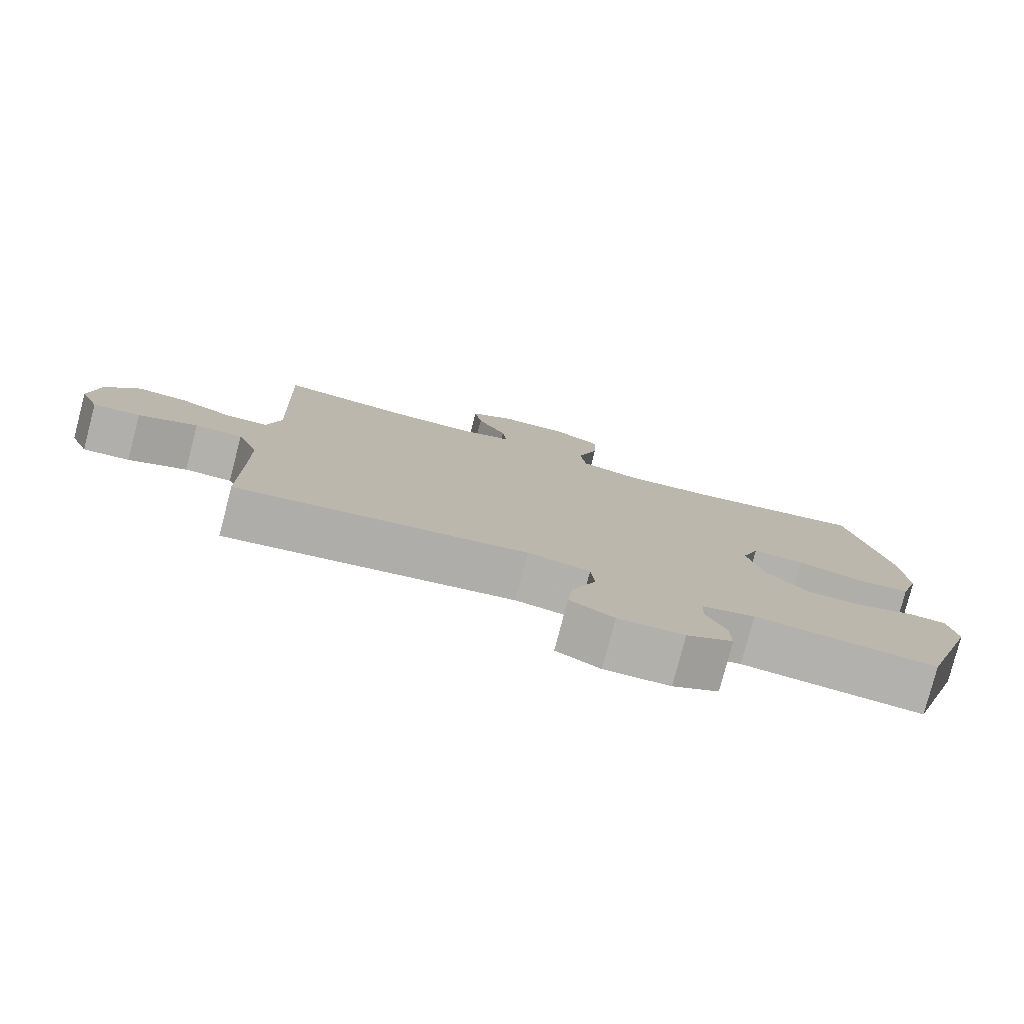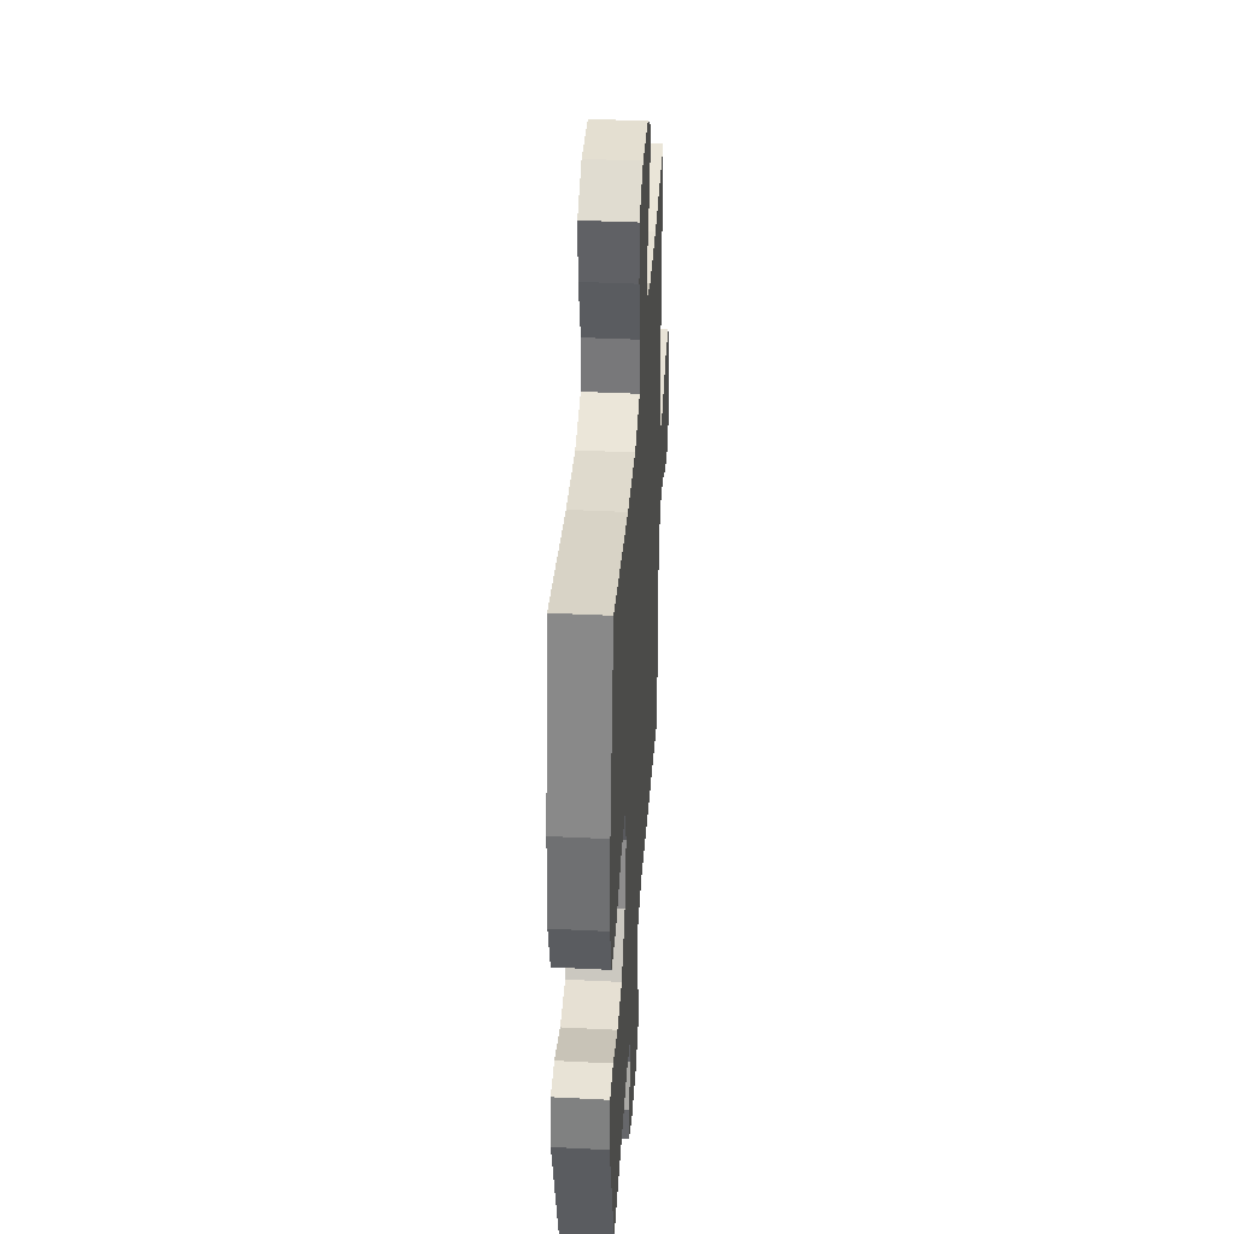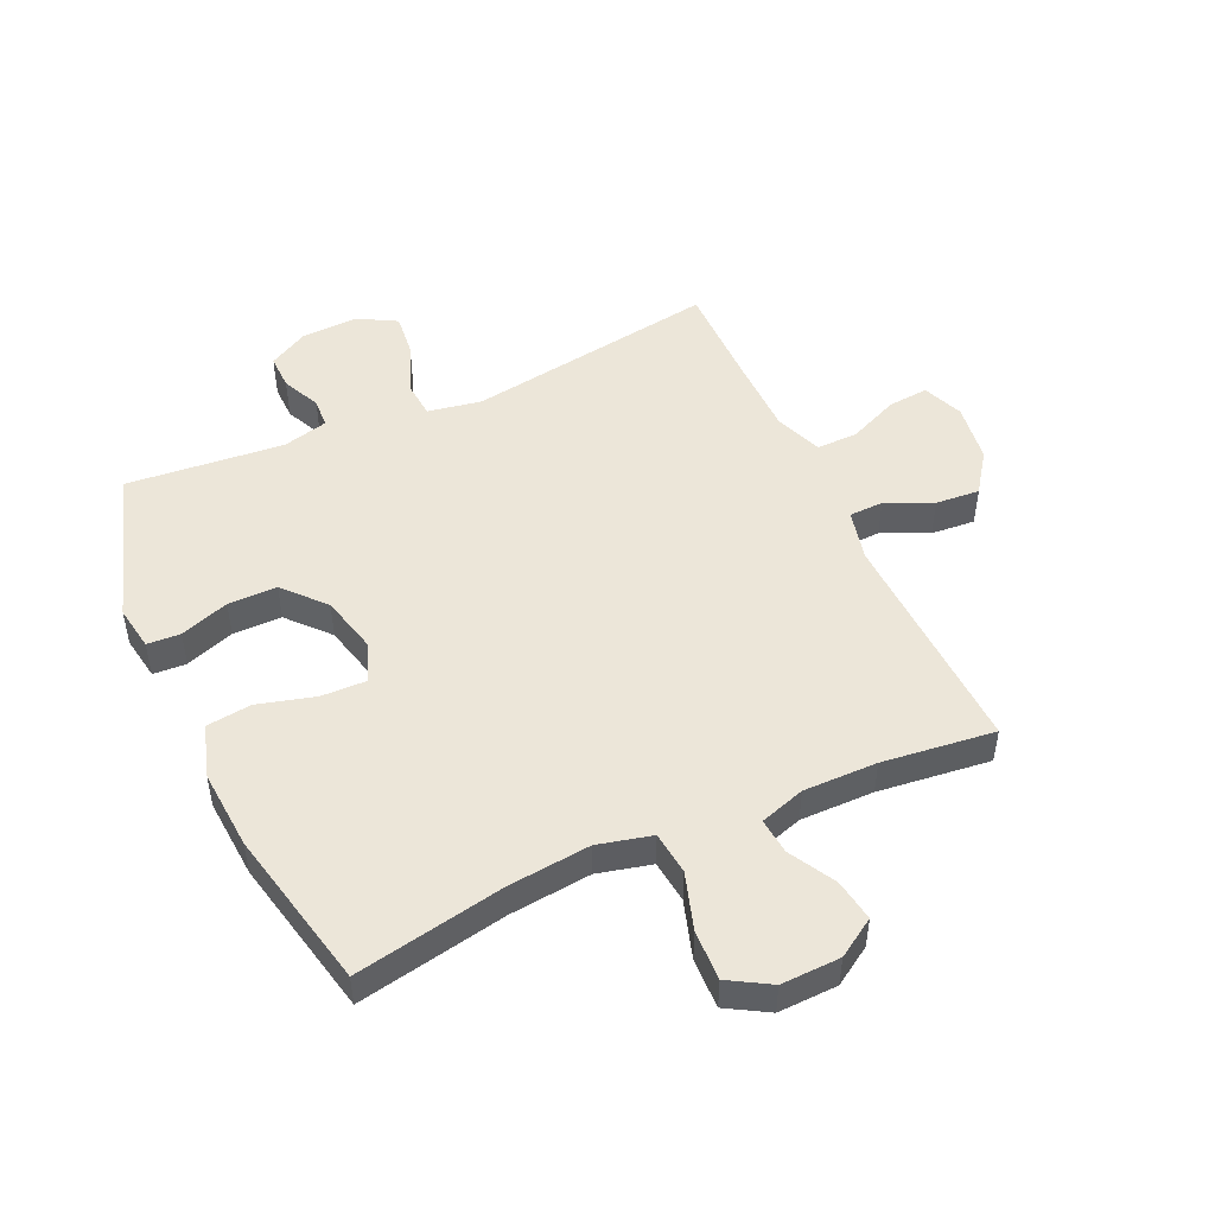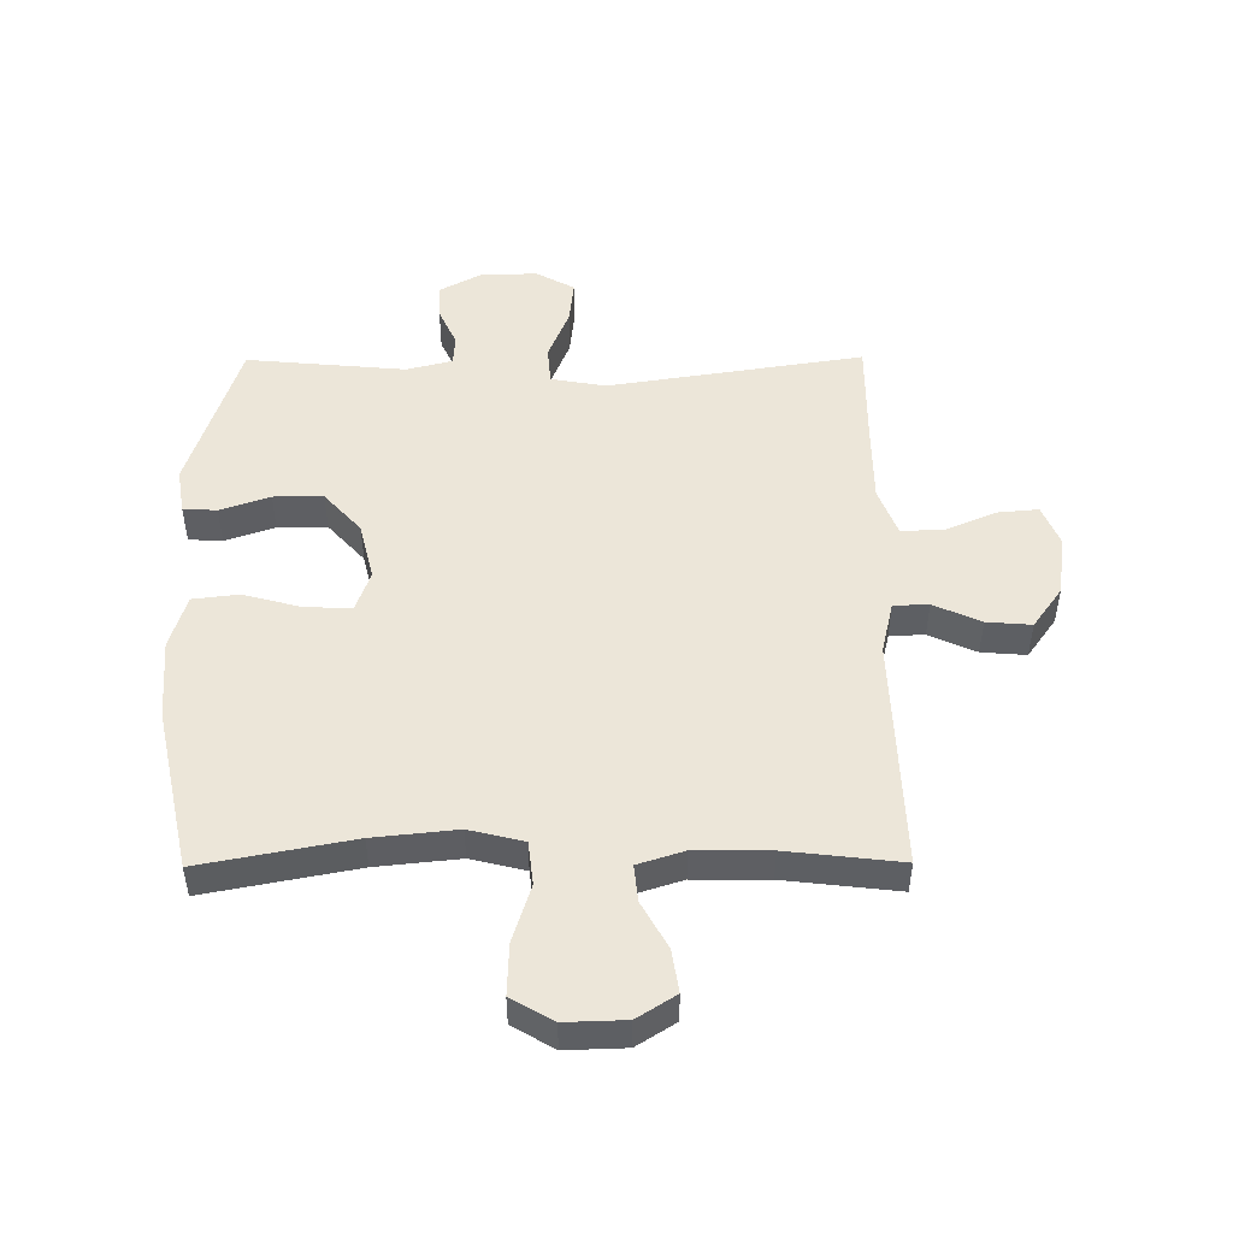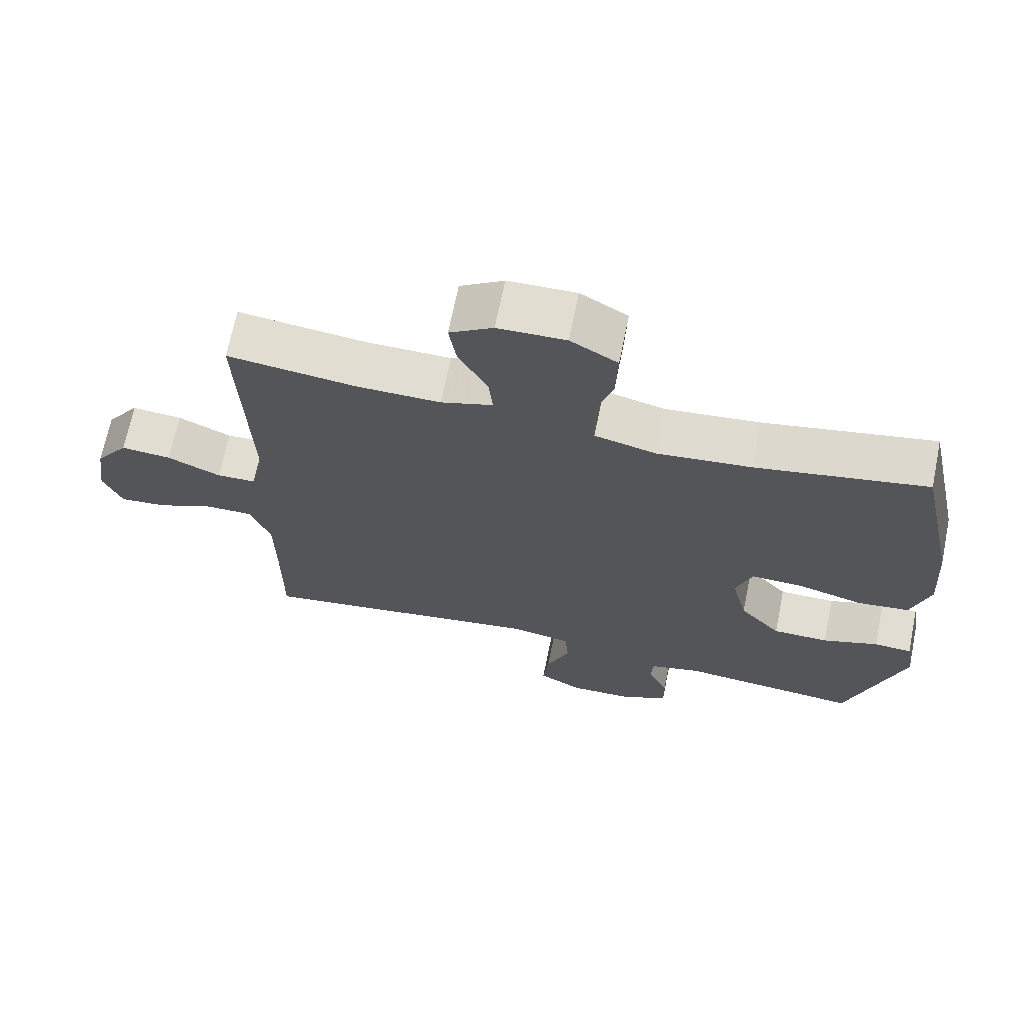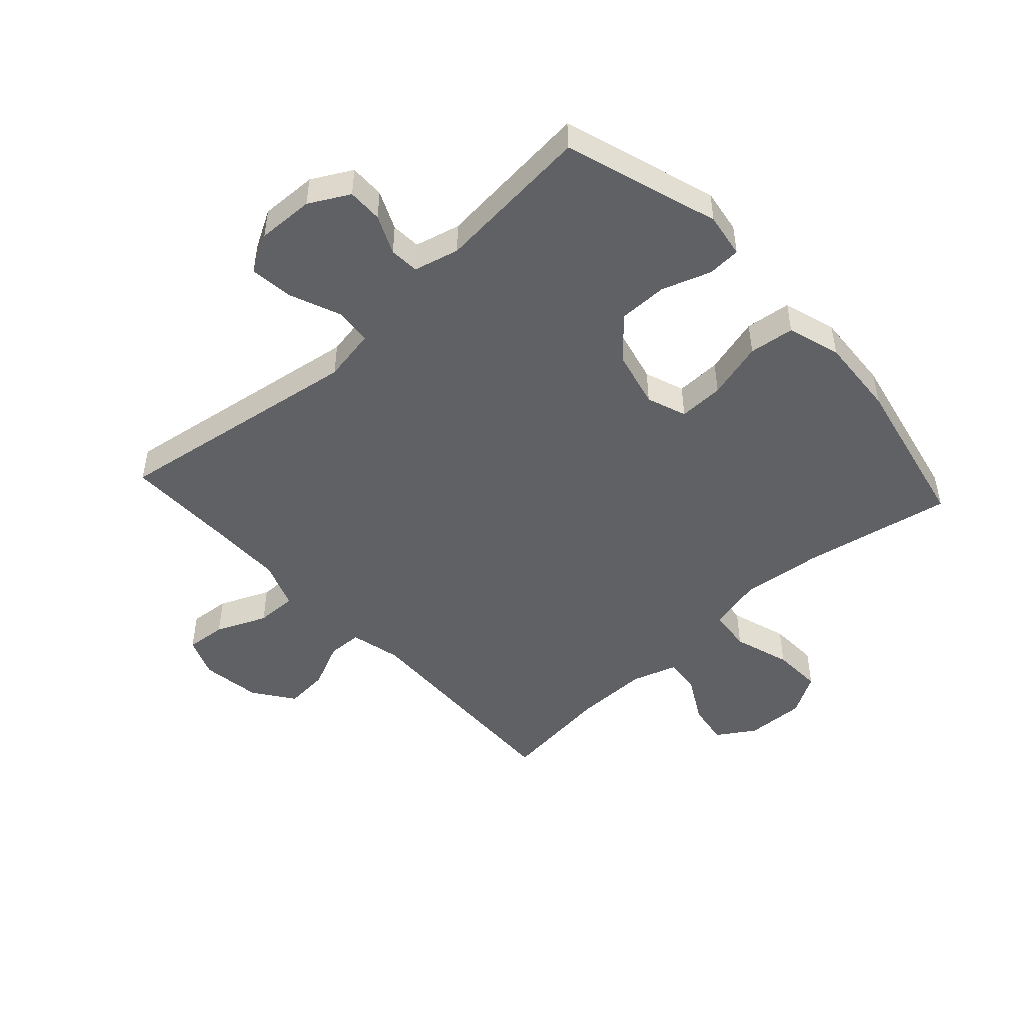
<metadata>
{"format":"obj","ext":"obj","renderer":"f3d","projection":"perspective","resolution":1024,"background":"white","views":[{"elev":-79.1,"azim":165.4,"up":"+Z"},{"elev":38.5,"azim":-86.3,"up":"+Z"},{"elev":49.1,"azim":-24.6,"up":"+Y"},{"elev":49.4,"azim":-0.4,"up":"+Y"},{"elev":68.3,"azim":-168.5,"up":"+Z"},{"elev":-48.2,"azim":-137.5,"up":"+Y"}]}
</metadata>
<code>
v -0.5 0.07 0.5
v -0.253 0.07 0.453
v -0.117 0.07 0.439
v -0.028 0.07 0.461
v -0.02 0.07 0.532
v -0.05 0.07 0.627
v -0.053 0.07 0.71
v 0.015 0.07 0.75
v 0.113 0.07 0.747
v 0.176 0.07 0.707
v 0.165 0.07 0.637
v 0.123 0.07 0.561
v 0.117 0.07 0.501
v 0.192 0.07 0.477
v 0.314 0.07 0.478
v 0.5 0.07 0.5
v 0.487 0.07 0.119
v 0.507 0.07 0.034
v 0.564 0.07 0.032
v 0.641 0.07 0.067
v 0.714 0.07 0.073
v 0.762 0.07 0.006
v 0.776 0.07 -0.093
v 0.749 0.07 -0.16
v 0.682 0.07 -0.154
v 0.598 0.07 -0.118
v 0.53 0.07 -0.117
v 0.5 0.07 -0.196
v 0.499 0.07 -0.32
v 0.5 0.07 -0.5
v 0.083 0.07 -0.436
v -0.006 0.07 -0.452
v -0.011 0.07 -0.514
v 0.023 0.07 -0.598
v 0.031 0.07 -0.67
v -0.032 0.07 -0.705
v -0.126 0.07 -0.702
v -0.192 0.07 -0.666
v -0.191 0.07 -0.608
v -0.162 0.07 -0.544
v -0.165 0.07 -0.495
v -0.24 0.07 -0.476
v -0.5 0.07 -0.5
v -0.582 0.07 -0.244
v -0.57 0.07 -0.17
v -0.515 0.07 -0.167
v -0.434 0.07 -0.195
v -0.353 0.07 -0.195
v -0.293 0.07 -0.128
v -0.27 0.07 -0.033
v -0.294 0.07 0.033
v -0.369 0.07 0.031
v -0.464 0.07 0.005
v -0.539 0.07 0.014
v -0.566 0.07 0.102
v -0.557 0.07 0.234
v -0.5 0 0.5
v -0.253 0 0.453
v -0.117 0 0.439
v -0.028 0 0.461
v -0.02 0 0.532
v -0.05 0 0.627
v -0.053 0 0.71
v 0.015 0 0.75
v 0.113 0 0.747
v 0.176 0 0.707
v 0.165 0 0.637
v 0.123 0 0.561
v 0.117 0 0.501
v 0.192 0 0.477
v 0.314 0 0.478
v 0.5 0 0.5
v 0.487 0 0.119
v 0.507 0 0.034
v 0.564 0 0.032
v 0.641 0 0.067
v 0.714 0 0.073
v 0.762 0 0.006
v 0.776 0 -0.093
v 0.749 0 -0.16
v 0.682 0 -0.154
v 0.598 0 -0.118
v 0.53 0 -0.117
v 0.5 0 -0.196
v 0.499 0 -0.32
v 0.5 0 -0.5
v 0.083 0 -0.436
v -0.006 0 -0.452
v -0.011 0 -0.514
v 0.023 0 -0.598
v 0.031 0 -0.67
v -0.032 0 -0.705
v -0.126 0 -0.702
v -0.192 0 -0.666
v -0.191 0 -0.608
v -0.162 0 -0.544
v -0.165 0 -0.495
v -0.24 0 -0.476
v -0.5 0 -0.5
v -0.582 0 -0.244
v -0.57 0 -0.17
v -0.515 0 -0.167
v -0.434 0 -0.195
v -0.353 0 -0.195
v -0.293 0 -0.128
v -0.27 0 -0.033
v -0.294 0 0.033
v -0.369 0 0.031
v -0.464 0 0.005
v -0.539 0 0.014
v -0.566 0 0.102
v -0.557 0 0.234
f 56 1 2
f 55 56 2
f 54 55 2
f 53 54 2
f 52 53 2
f 51 52 2 3
f 50 51 3 4
f 49 50 4
f 45 46 47
f 44 45 47
f 43 44 47
f 42 43 47
f 41 42 47 48
f 38 39 40
f 37 38 40
f 36 37 40
f 35 36 40
f 34 35 40
f 33 34 40
f 32 33 40 41
f 29 30 31
f 28 29 31 32
f 41 48 49
f 32 41 49
f 28 32 49
f 27 28 49
f 24 25 26
f 23 24 26
f 22 23 26
f 21 22 26
f 20 21 26
f 19 20 26
f 15 16 17
f 14 15 17 18
f 13 14 18
f 10 11 12
f 9 10 12
f 8 9 12
f 7 8 12
f 6 7 12
f 5 6 12
f 4 5 12 13
f 4 13 18
f 49 4 18
f 27 49 18
f 18 19 26 27
f 58 57 112
f 58 112 111
f 58 111 110
f 58 110 109
f 58 109 108
f 59 58 108 107
f 60 59 107 106
f 60 106 105
f 103 102 101
f 103 101 100
f 103 100 99
f 103 99 98
f 104 103 98 97
f 96 95 94
f 96 94 93
f 96 93 92
f 96 92 91
f 96 91 90
f 96 90 89
f 97 96 89 88
f 87 86 85
f 88 87 85 84
f 105 104 97
f 105 97 88
f 105 88 84
f 105 84 83
f 82 81 80
f 82 80 79
f 82 79 78
f 82 78 77
f 82 77 76
f 82 76 75
f 73 72 71
f 74 73 71 70
f 74 70 69
f 68 67 66
f 68 66 65
f 68 65 64
f 68 64 63
f 68 63 62
f 68 62 61
f 69 68 61 60
f 74 69 60
f 74 60 105
f 74 105 83
f 83 82 75 74
f 1 57 58 2
f 2 58 59 3
f 3 59 60 4
f 4 60 61 5
f 5 61 62 6
f 6 62 63 7
f 7 63 64 8
f 8 64 65 9
f 9 65 66 10
f 10 66 67 11
f 11 67 68 12
f 12 68 69 13
f 13 69 70 14
f 14 70 71 15
f 15 71 72 16
f 16 72 73 17
f 17 73 74 18
f 18 74 75 19
f 19 75 76 20
f 20 76 77 21
f 21 77 78 22
f 22 78 79 23
f 23 79 80 24
f 24 80 81 25
f 25 81 82 26
f 26 82 83 27
f 27 83 84 28
f 28 84 85 29
f 29 85 86 30
f 30 86 87 31
f 31 87 88 32
f 32 88 89 33
f 33 89 90 34
f 34 90 91 35
f 35 91 92 36
f 36 92 93 37
f 37 93 94 38
f 38 94 95 39
f 39 95 96 40
f 40 96 97 41
f 41 97 98 42
f 42 98 99 43
f 43 99 100 44
f 44 100 101 45
f 45 101 102 46
f 46 102 103 47
f 47 103 104 48
f 48 104 105 49
f 49 105 106 50
f 50 106 107 51
f 51 107 108 52
f 52 108 109 53
f 53 109 110 54
f 54 110 111 55
f 55 111 112 56
f 56 112 57 1

</code>
